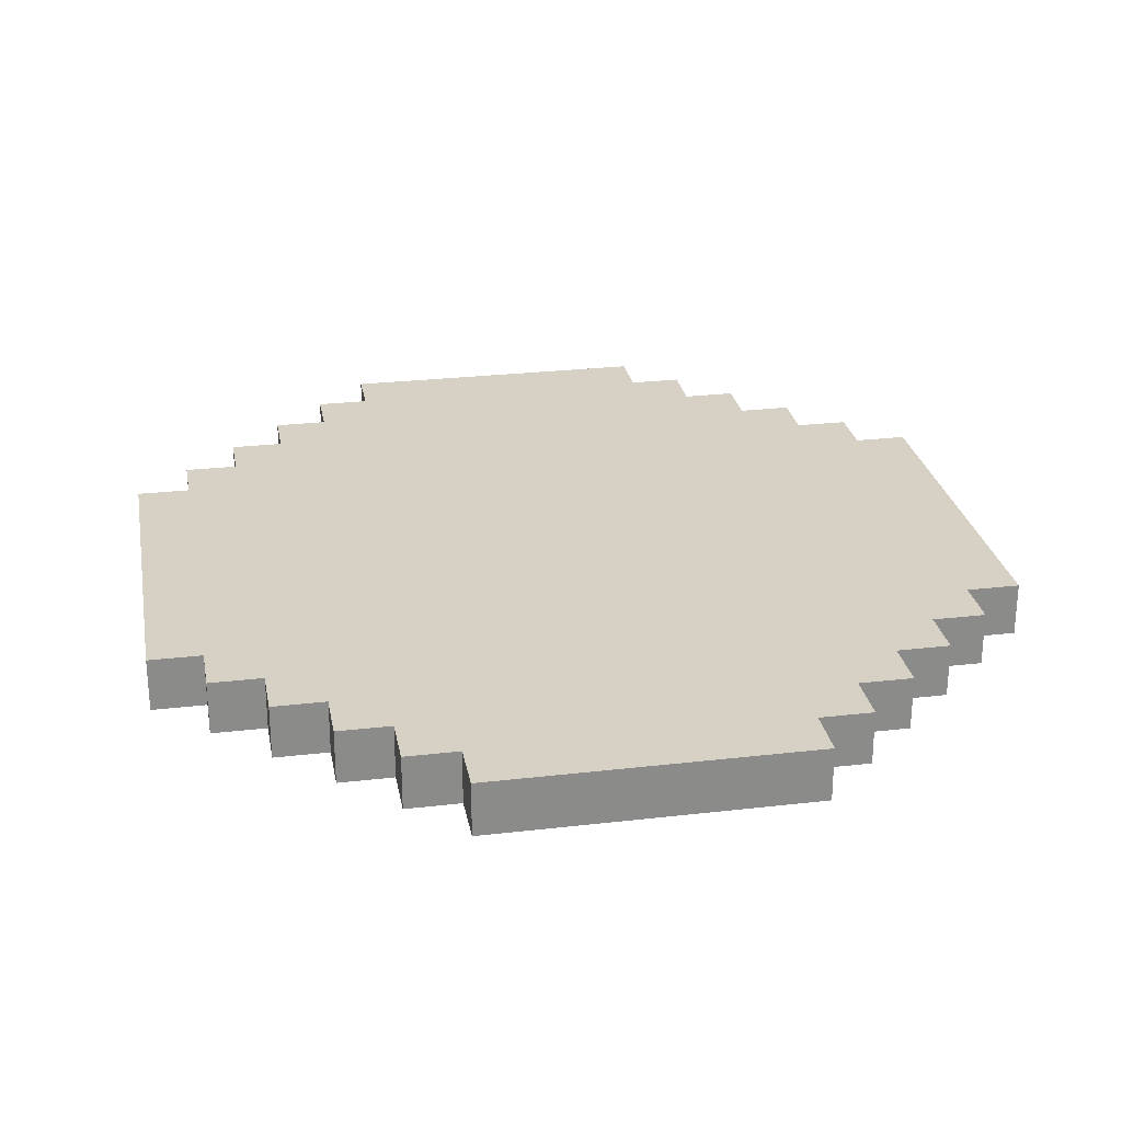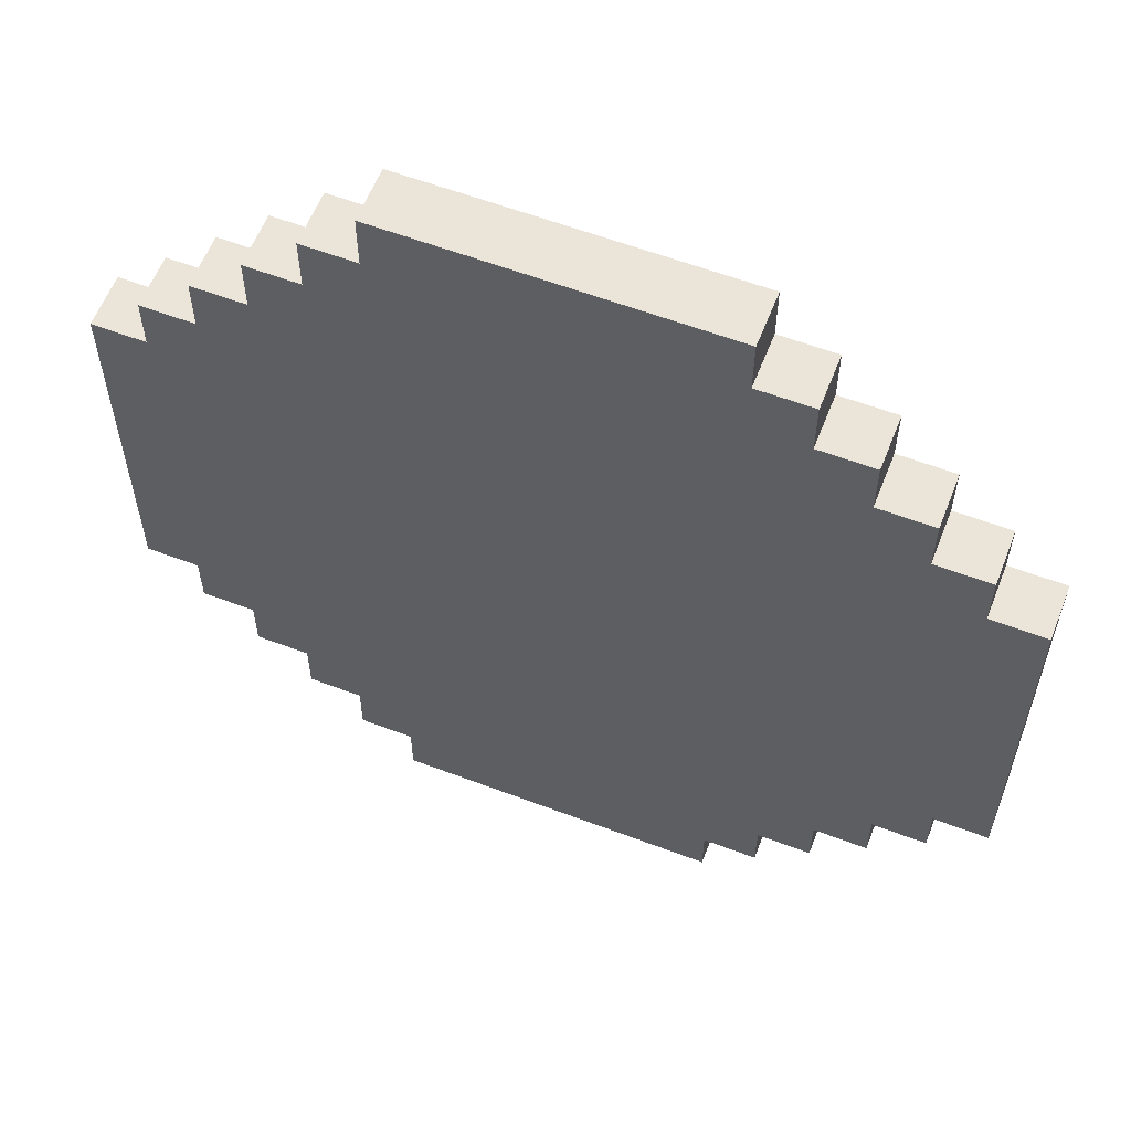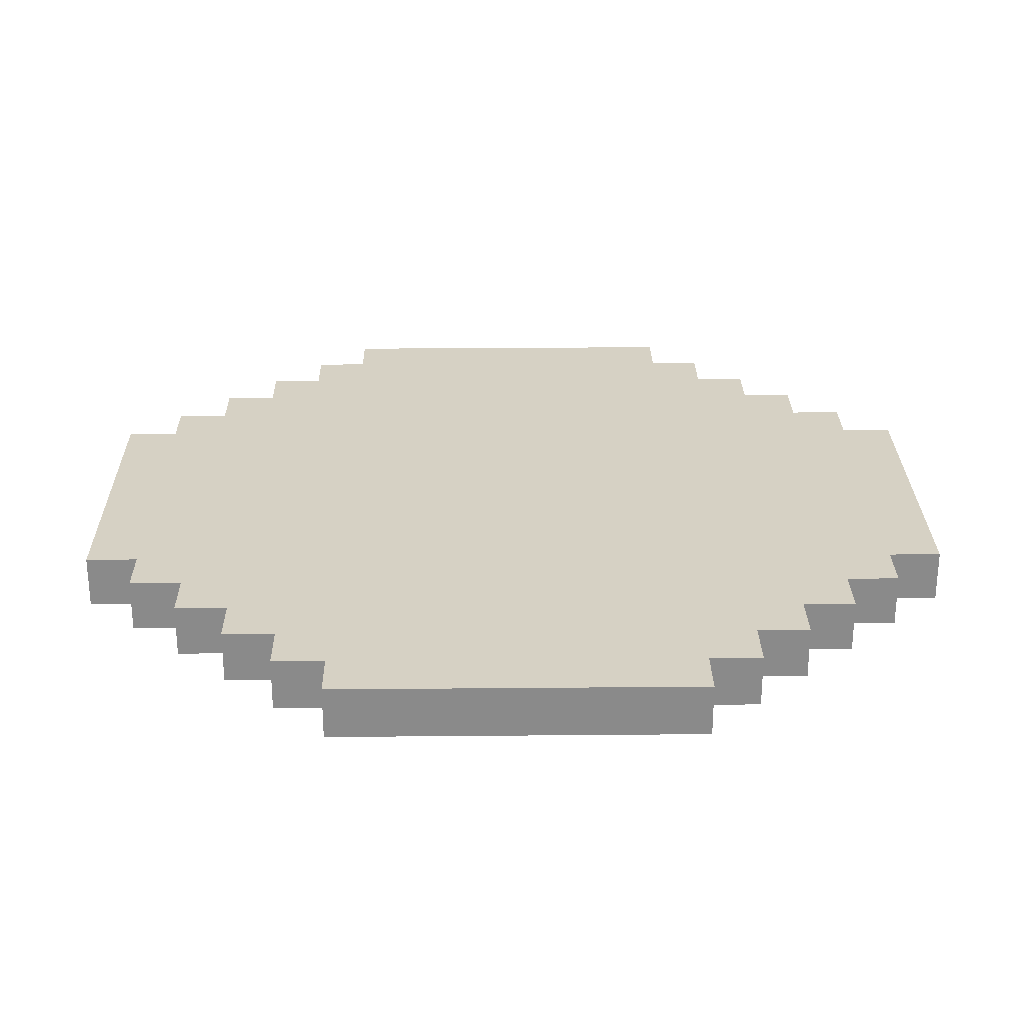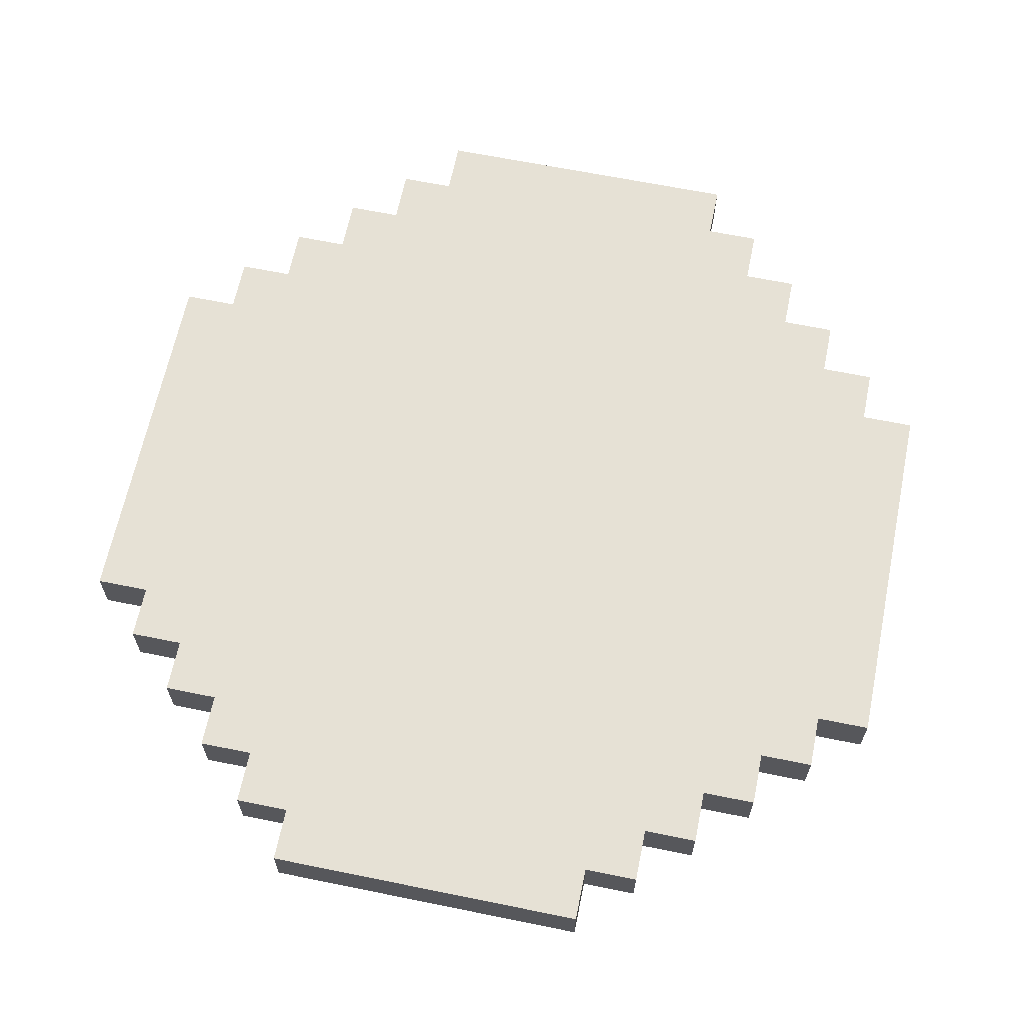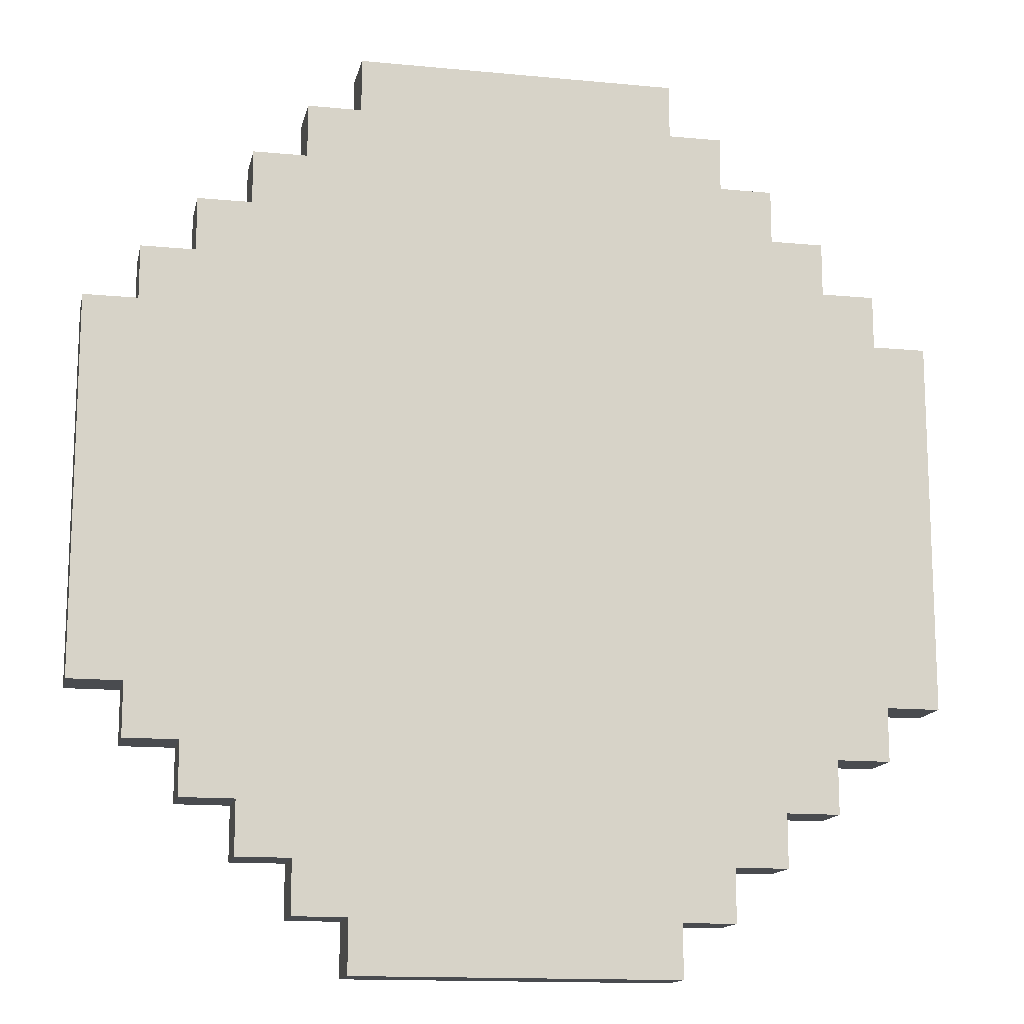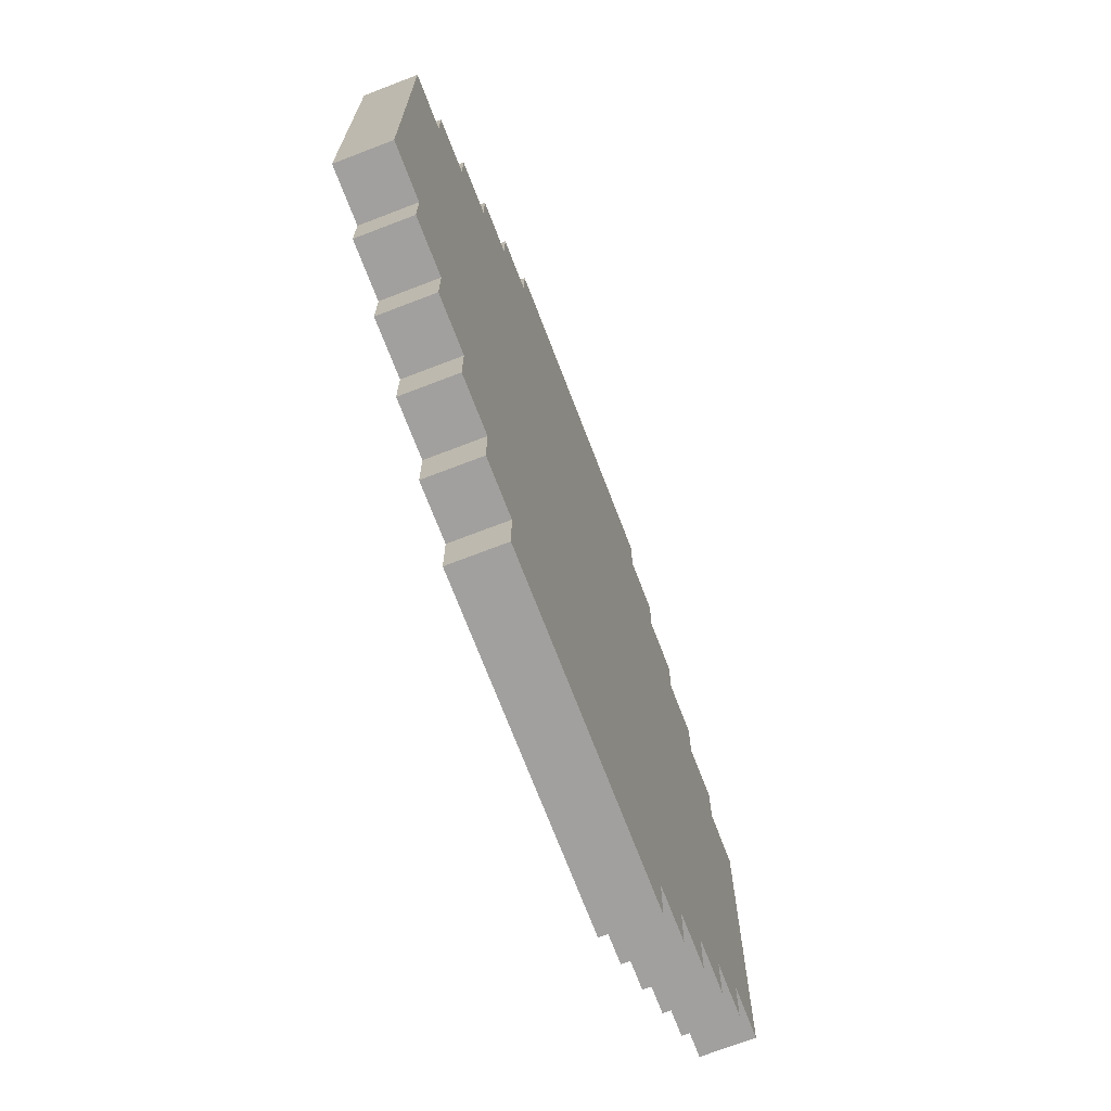
<metadata>
{"format":"obj","ext":"obj","renderer":"f3d","projection":"perspective","resolution":1024,"background":"white","views":[{"elev":26.6,"azim":169.7,"up":"+Z"},{"elev":59.3,"azim":21.3,"up":"+Y"},{"elev":26.6,"azim":-90.8,"up":"+Z"},{"elev":64.5,"azim":-168.4,"up":"+Z"},{"elev":-14.1,"azim":-12.0,"up":"+Y"},{"elev":-71.9,"azim":-69.0,"up":"+Y"}]}
</metadata>
<code>
v -8 5 0.5
v -8 5 -0.5
v -8 12 0.5
v -8 12 -0.5
v -7 4 0.5
v -7 4 -0.5
v -7 5 0.5
v -7 5 -0.5
v -7 12 0.5
v -7 12 -0.5
v -7 13 0.5
v -7 13 -0.5
v -6 3 0.5
v -6 3 -0.5
v -6 4 0.5
v -6 4 -0.5
v -6 13 0.5
v -6 13 -0.5
v -6 14 0.5
v -6 14 -0.5
v -5 2 0.5
v -5 2 -0.5
v -5 3 0.5
v -5 3 -0.5
v -5 14 0.5
v -5 14 -0.5
v -5 15 0.5
v -5 15 -0.5
v -4 1 0.5
v -4 1 -0.5
v -4 2 0.5
v -4 2 -0.5
v -4 15 0.5
v -4 15 -0.5
v -4 16 0.5
v -4 16 -0.5
v -3 0 0.5
v -3 0 -0.5
v -3 1 0.5
v -3 1 -0.5
v -3 16 0.5
v -3 16 -0.5
v -3 17 0.5
v -3 17 -0.5
v 3 0 0.5
v 3 0 -0.5
v 3 1 0.5
v 3 1 -0.5
v 3 16 0.5
v 3 16 -0.5
v 3 17 0.5
v 3 17 -0.5
v 4 1 0.5
v 4 1 -0.5
v 4 2 0.5
v 4 2 -0.5
v 4 15 0.5
v 4 15 -0.5
v 4 16 0.5
v 4 16 -0.5
v 5 2 0.5
v 5 2 -0.5
v 5 3 0.5
v 5 3 -0.5
v 5 14 0.5
v 5 14 -0.5
v 5 15 0.5
v 5 15 -0.5
v 6 3 0.5
v 6 3 -0.5
v 6 4 0.5
v 6 4 -0.5
v 6 13 0.5
v 6 13 -0.5
v 6 14 0.5
v 6 14 -0.5
v 7 4 0.5
v 7 4 -0.5
v 7 5 0.5
v 7 5 -0.5
v 7 12 0.5
v 7 12 -0.5
v 7 13 0.5
v 7 13 -0.5
v 8 5 0.5
v 8 5 -0.5
v 8 12 0.5
v 8 12 -0.5
v -8 5 0.5
v -8 12 0.5
v -7 4 0.5
v -7 5 0.5
v -7 12 0.5
v -7 13 0.5
v -6 3 0.5
v -6 4 0.5
v -6 5 0.5
v -6 6 0.5
v -6 12 0.5
v -6 13 0.5
v -6 14 0.5
v -5 2 0.5
v -5 3 0.5
v -5 4 0.5
v -5 6 0.5
v -5 11 0.5
v -5 13 0.5
v -5 14 0.5
v -5 15 0.5
v -4 1 0.5
v -4 2 0.5
v -4 3 0.5
v -4 11 0.5
v -4 12 0.5
v -4 14 0.5
v -4 15 0.5
v -4 16 0.5
v -3 0 0.5
v -3 1 0.5
v -3 2 0.5
v -3 12 0.5
v -3 13 0.5
v -3 15 0.5
v -3 16 0.5
v -3 17 0.5
v -2 2 0.5
v -2 3 0.5
v -2 13 0.5
v -2 14 0.5
v 2 3 0.5
v 2 4 0.5
v 2 14 0.5
v 2 15 0.5
v 3 0 0.5
v 3 1 0.5
v 3 2 0.5
v 3 4 0.5
v 3 5 0.5
v 3 15 0.5
v 3 16 0.5
v 3 17 0.5
v 4 1 0.5
v 4 2 0.5
v 4 3 0.5
v 4 5 0.5
v 4 6 0.5
v 4 14 0.5
v 4 15 0.5
v 4 16 0.5
v 5 2 0.5
v 5 3 0.5
v 5 4 0.5
v 5 6 0.5
v 5 11 0.5
v 5 13 0.5
v 5 14 0.5
v 5 15 0.5
v 6 3 0.5
v 6 4 0.5
v 6 5 0.5
v 6 11 0.5
v 6 12 0.5
v 6 13 0.5
v 6 14 0.5
v 7 4 0.5
v 7 5 0.5
v 7 12 0.5
v 7 13 0.5
v 8 5 0.5
v 8 12 0.5
v -8 5 -0.5
v -8 12 -0.5
v -7 4 -0.5
v -7 5 -0.5
v -7 12 -0.5
v -7 13 -0.5
v -6 3 -0.5
v -6 4 -0.5
v -6 5 -0.5
v -6 6 -0.5
v -6 12 -0.5
v -6 13 -0.5
v -6 14 -0.5
v -5 2 -0.5
v -5 3 -0.5
v -5 4 -0.5
v -5 6 -0.5
v -5 11 -0.5
v -5 13 -0.5
v -5 14 -0.5
v -5 15 -0.5
v -4 1 -0.5
v -4 2 -0.5
v -4 3 -0.5
v -4 11 -0.5
v -4 12 -0.5
v -4 14 -0.5
v -4 15 -0.5
v -4 16 -0.5
v -3 0 -0.5
v -3 1 -0.5
v -3 2 -0.5
v -3 12 -0.5
v -3 13 -0.5
v -3 15 -0.5
v -3 16 -0.5
v -3 17 -0.5
v -2 2 -0.5
v -2 3 -0.5
v -2 13 -0.5
v -2 14 -0.5
v 2 3 -0.5
v 2 4 -0.5
v 2 14 -0.5
v 2 15 -0.5
v 3 0 -0.5
v 3 1 -0.5
v 3 2 -0.5
v 3 4 -0.5
v 3 5 -0.5
v 3 15 -0.5
v 3 16 -0.5
v 3 17 -0.5
v 4 1 -0.5
v 4 2 -0.5
v 4 3 -0.5
v 4 5 -0.5
v 4 6 -0.5
v 4 14 -0.5
v 4 15 -0.5
v 4 16 -0.5
v 5 2 -0.5
v 5 3 -0.5
v 5 4 -0.5
v 5 6 -0.5
v 5 11 -0.5
v 5 13 -0.5
v 5 14 -0.5
v 5 15 -0.5
v 6 3 -0.5
v 6 4 -0.5
v 6 5 -0.5
v 6 11 -0.5
v 6 12 -0.5
v 6 13 -0.5
v 6 14 -0.5
v 7 4 -0.5
v 7 5 -0.5
v 7 12 -0.5
v 7 13 -0.5
v 8 5 -0.5
v 8 12 -0.5
v -3 0 0.5
v 3 0 0.5
v -3 0 -0.5
v 3 0 -0.5
v -4 1 0.5
v -3 1 0.5
v 3 1 0.5
v 4 1 0.5
v -4 1 -0.5
v -3 1 -0.5
v 3 1 -0.5
v 4 1 -0.5
v -5 2 0.5
v -4 2 0.5
v 4 2 0.5
v 5 2 0.5
v -5 2 -0.5
v -4 2 -0.5
v 4 2 -0.5
v 5 2 -0.5
v -6 3 0.5
v -5 3 0.5
v 5 3 0.5
v 6 3 0.5
v -6 3 -0.5
v -5 3 -0.5
v 5 3 -0.5
v 6 3 -0.5
v -7 4 0.5
v -6 4 0.5
v 6 4 0.5
v 7 4 0.5
v -7 4 -0.5
v -6 4 -0.5
v 6 4 -0.5
v 7 4 -0.5
v -8 5 0.5
v -7 5 0.5
v 7 5 0.5
v 8 5 0.5
v -8 5 -0.5
v -7 5 -0.5
v 7 5 -0.5
v 8 5 -0.5
v -8 12 0.5
v -7 12 0.5
v 7 12 0.5
v 8 12 0.5
v -8 12 -0.5
v -7 12 -0.5
v 7 12 -0.5
v 8 12 -0.5
v -7 13 0.5
v -6 13 0.5
v 6 13 0.5
v 7 13 0.5
v -7 13 -0.5
v -6 13 -0.5
v 6 13 -0.5
v 7 13 -0.5
v -6 14 0.5
v -5 14 0.5
v 5 14 0.5
v 6 14 0.5
v -6 14 -0.5
v -5 14 -0.5
v 5 14 -0.5
v 6 14 -0.5
v -5 15 0.5
v -4 15 0.5
v 4 15 0.5
v 5 15 0.5
v -5 15 -0.5
v -4 15 -0.5
v 4 15 -0.5
v 5 15 -0.5
v -4 16 0.5
v -3 16 0.5
v 3 16 0.5
v 4 16 0.5
v -4 16 -0.5
v -3 16 -0.5
v 3 16 -0.5
v 4 16 -0.5
v -3 17 0.5
v 3 17 0.5
v -3 17 -0.5
v 3 17 -0.5
f 3 2 1
f 4 2 3
f 7 6 5
f 8 6 7
f 11 10 9
f 12 10 11
f 15 14 13
f 16 14 15
f 19 18 17
f 20 18 19
f 23 22 21
f 24 22 23
f 27 26 25
f 28 26 27
f 31 30 29
f 32 30 31
f 35 34 33
f 36 34 35
f 39 38 37
f 40 38 39
f 43 42 41
f 44 42 43
f 45 46 47
f 47 46 48
f 49 50 51
f 51 50 52
f 53 54 55
f 55 54 56
f 57 58 59
f 59 58 60
f 61 62 63
f 63 62 64
f 65 66 67
f 67 66 68
f 69 70 71
f 71 70 72
f 73 74 75
f 75 74 76
f 77 78 79
f 79 78 80
f 81 82 83
f 83 82 84
f 85 86 87
f 87 86 88
f 92 90 89
f 93 90 92
f 96 92 91
f 97 93 92
f 97 92 96
f 98 93 97
f 99 94 93
f 99 93 98
f 100 94 99
f 103 96 95
f 104 98 97
f 104 97 96
f 104 96 103
f 105 99 98
f 105 98 104
f 105 100 99
f 106 100 105
f 107 101 100
f 107 100 106
f 108 101 107
f 111 103 102
f 112 106 105
f 112 104 103
f 112 103 111
f 112 105 104
f 113 108 107
f 113 106 112
f 113 107 106
f 114 108 113
f 115 109 108
f 115 108 114
f 116 109 115
f 119 111 110
f 120 114 113
f 120 112 111
f 120 111 119
f 120 113 112
f 121 116 115
f 121 114 120
f 121 115 114
f 122 116 121
f 123 117 116
f 123 116 122
f 124 117 123
f 126 122 121
f 126 120 119
f 126 121 120
f 127 122 126
f 128 124 123
f 128 122 127
f 128 123 122
f 129 124 128
f 130 127 126
f 130 128 127
f 130 129 128
f 131 129 130
f 132 124 129
f 132 129 131
f 133 124 132
f 134 119 118
f 135 131 130
f 135 119 134
f 135 126 119
f 135 130 126
f 136 131 135
f 137 133 132
f 137 131 136
f 137 132 131
f 138 133 137
f 139 124 133
f 139 133 138
f 140 125 124
f 140 124 139
f 141 125 140
f 142 136 135
f 143 138 137
f 143 136 142
f 143 137 136
f 144 138 143
f 145 139 138
f 145 138 144
f 146 139 145
f 147 139 146
f 148 140 139
f 148 139 147
f 149 140 148
f 150 144 143
f 151 145 144
f 151 144 150
f 151 146 145
f 152 146 151
f 153 147 146
f 153 146 152
f 154 147 153
f 155 147 154
f 156 148 147
f 156 147 155
f 157 148 156
f 158 152 151
f 159 153 152
f 159 152 158
f 159 154 153
f 160 154 159
f 161 155 154
f 161 154 160
f 162 155 161
f 163 156 155
f 163 155 162
f 164 156 163
f 165 160 159
f 166 162 161
f 166 160 165
f 166 161 160
f 167 163 162
f 167 162 166
f 168 163 167
f 169 167 166
f 170 167 169
f 171 172 174
f 174 172 175
f 173 174 178
f 174 175 179
f 178 174 179
f 179 175 180
f 175 176 181
f 180 175 181
f 181 176 182
f 177 178 185
f 179 180 186
f 178 179 186
f 185 178 186
f 180 181 187
f 186 180 187
f 181 182 187
f 187 182 188
f 182 183 189
f 188 182 189
f 189 183 190
f 184 185 193
f 187 188 194
f 185 186 194
f 193 185 194
f 186 187 194
f 189 190 195
f 194 188 195
f 188 189 195
f 195 190 196
f 190 191 197
f 196 190 197
f 197 191 198
f 192 193 201
f 195 196 202
f 193 194 202
f 201 193 202
f 194 195 202
f 197 198 203
f 202 196 203
f 196 197 203
f 203 198 204
f 198 199 205
f 204 198 205
f 205 199 206
f 203 204 208
f 201 202 208
f 202 203 208
f 208 204 209
f 205 206 210
f 209 204 210
f 204 205 210
f 210 206 211
f 208 209 212
f 209 210 212
f 210 211 212
f 212 211 213
f 211 206 214
f 213 211 214
f 214 206 215
f 200 201 216
f 212 213 217
f 216 201 217
f 201 208 217
f 208 212 217
f 217 213 218
f 214 215 219
f 218 213 219
f 213 214 219
f 219 215 220
f 215 206 221
f 220 215 221
f 206 207 222
f 221 206 222
f 222 207 223
f 217 218 224
f 219 220 225
f 224 218 225
f 218 219 225
f 225 220 226
f 220 221 227
f 226 220 227
f 227 221 228
f 228 221 229
f 221 222 230
f 229 221 230
f 230 222 231
f 225 226 232
f 226 227 233
f 232 226 233
f 227 228 233
f 233 228 234
f 228 229 235
f 234 228 235
f 235 229 236
f 236 229 237
f 229 230 238
f 237 229 238
f 238 230 239
f 233 234 240
f 234 235 241
f 240 234 241
f 235 236 241
f 241 236 242
f 236 237 243
f 242 236 243
f 243 237 244
f 237 238 245
f 244 237 245
f 245 238 246
f 241 242 247
f 243 244 248
f 247 242 248
f 242 243 248
f 244 245 249
f 248 244 249
f 249 245 250
f 248 249 251
f 251 249 252
f 255 254 253
f 256 254 255
f 261 258 257
f 262 258 261
f 263 260 259
f 264 260 263
f 269 266 265
f 270 266 269
f 271 268 267
f 272 268 271
f 277 274 273
f 278 274 277
f 279 276 275
f 280 276 279
f 285 282 281
f 286 282 285
f 287 284 283
f 288 284 287
f 293 290 289
f 294 290 293
f 295 292 291
f 296 292 295
f 297 298 301
f 301 298 302
f 299 300 303
f 303 300 304
f 305 306 309
f 309 306 310
f 307 308 311
f 311 308 312
f 313 314 317
f 317 314 318
f 315 316 319
f 319 316 320
f 321 322 325
f 325 322 326
f 323 324 327
f 327 324 328
f 329 330 333
f 333 330 334
f 331 332 335
f 335 332 336
f 337 338 339
f 339 338 340

</code>
